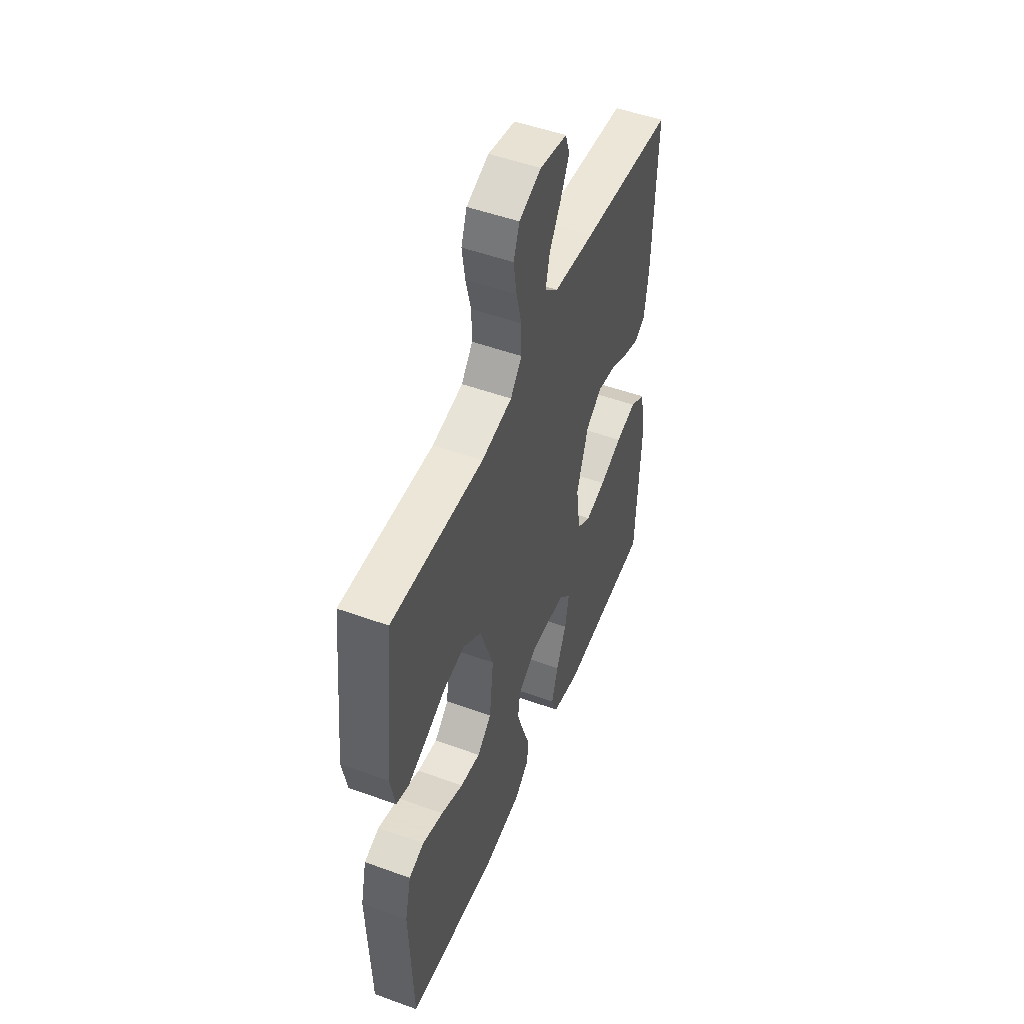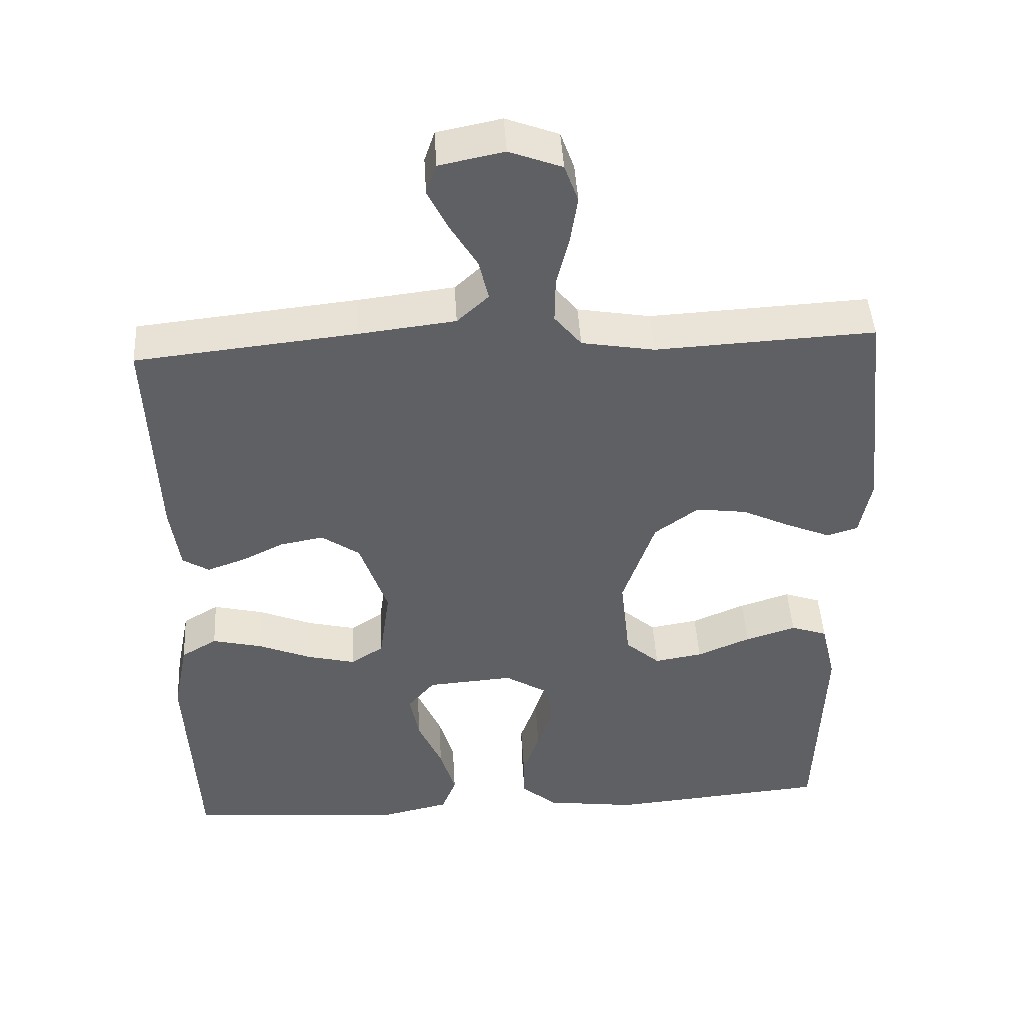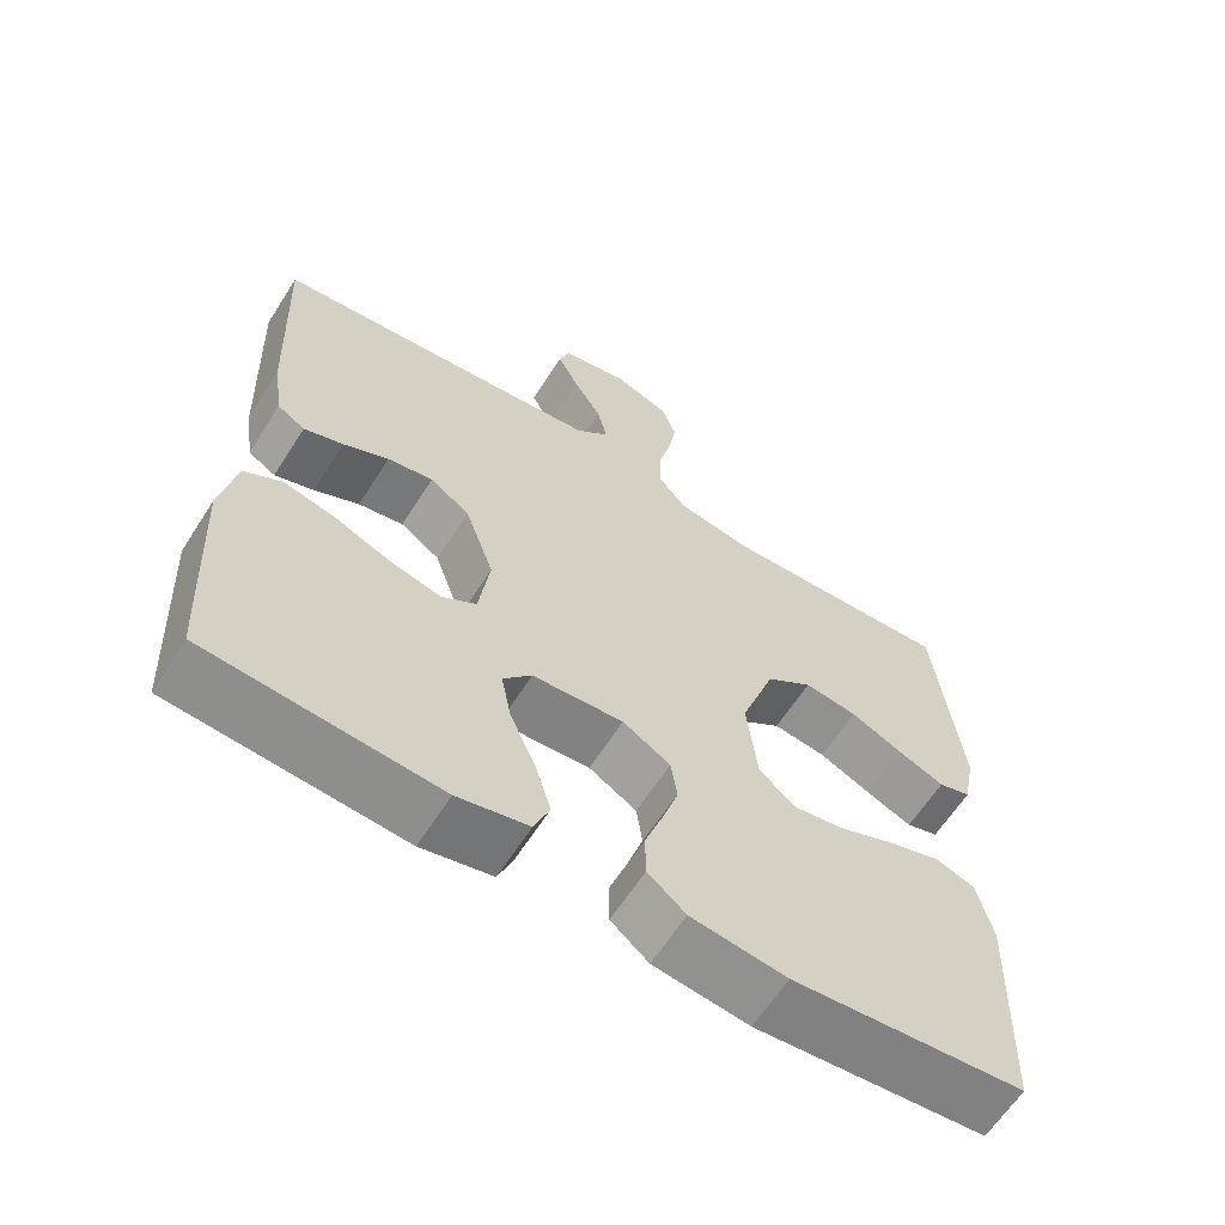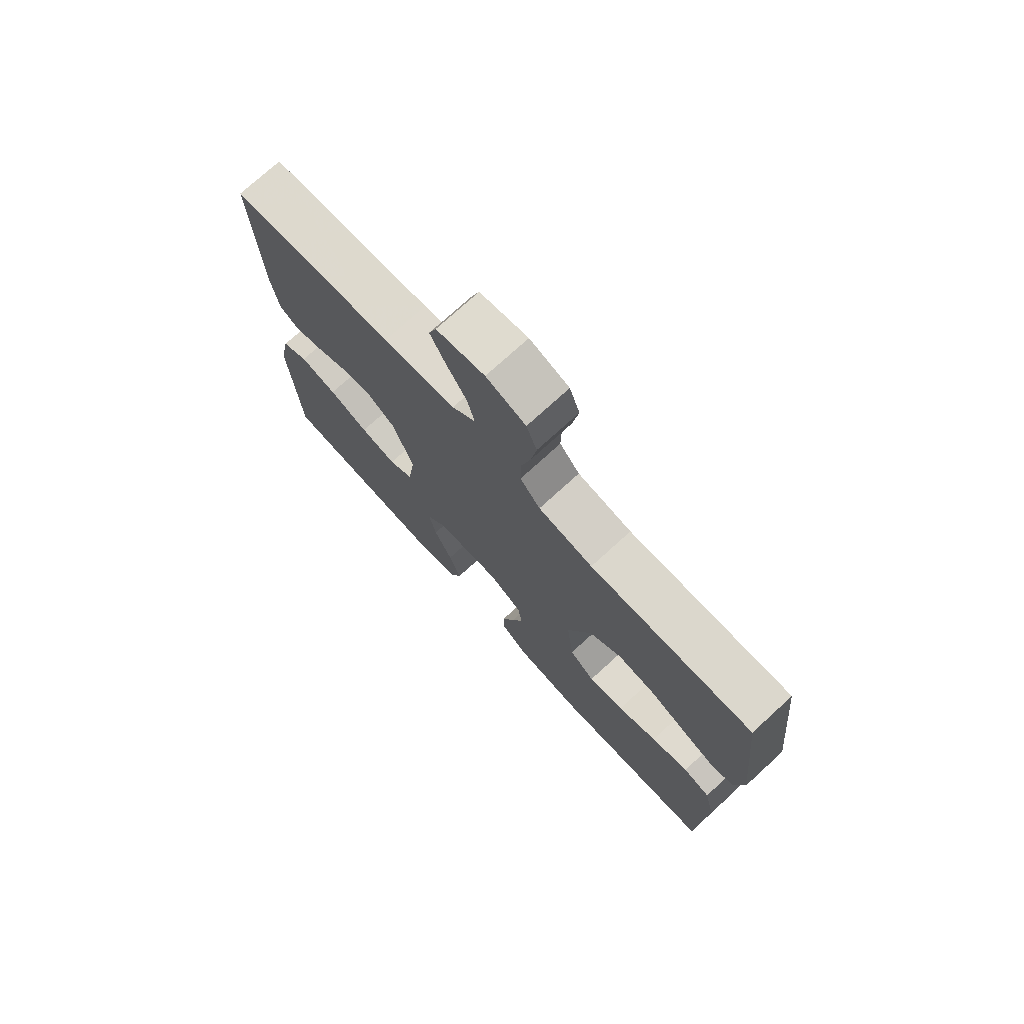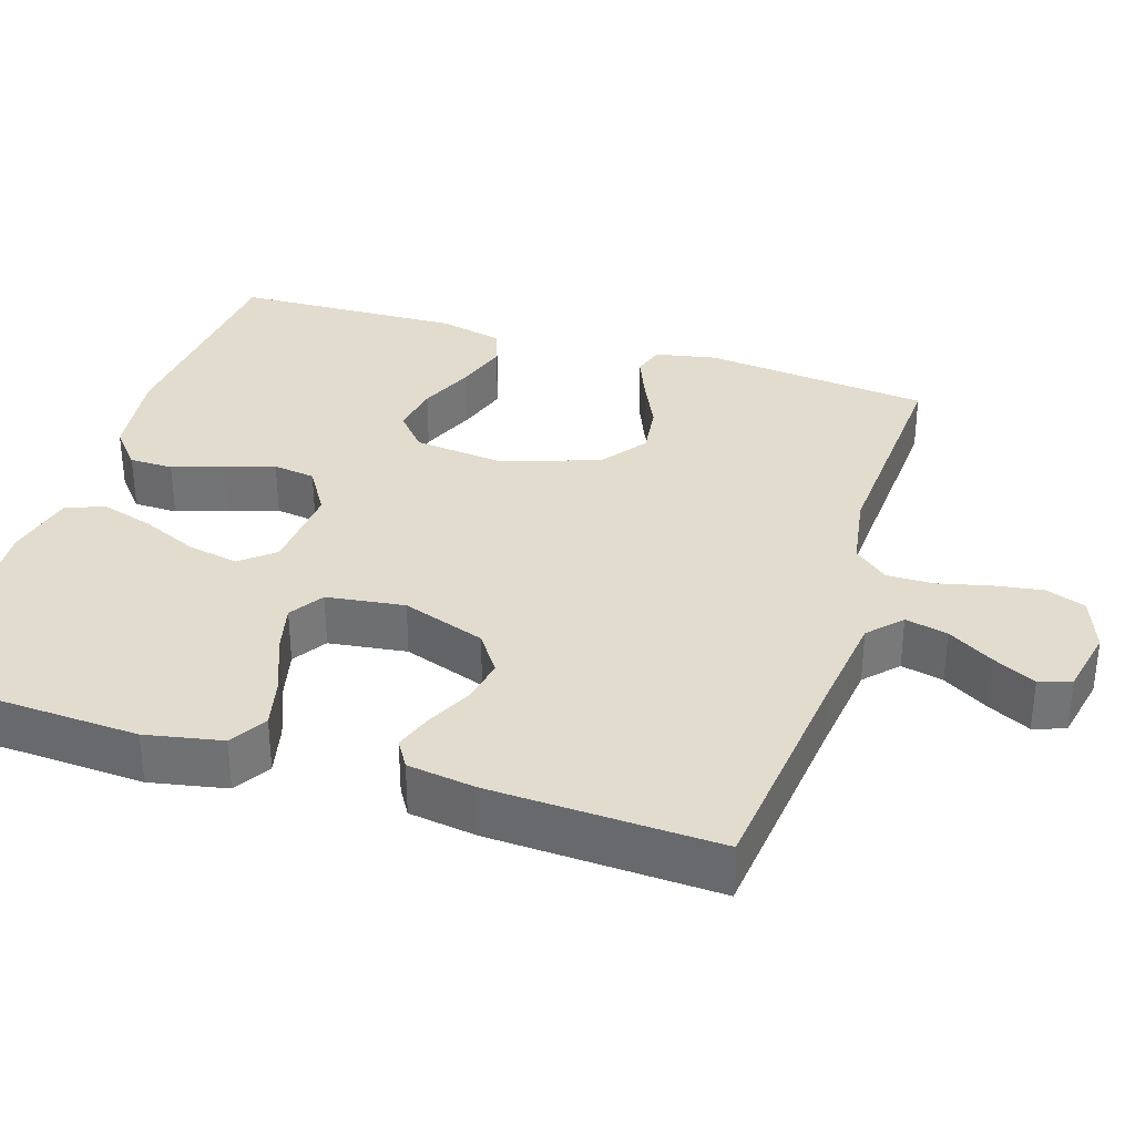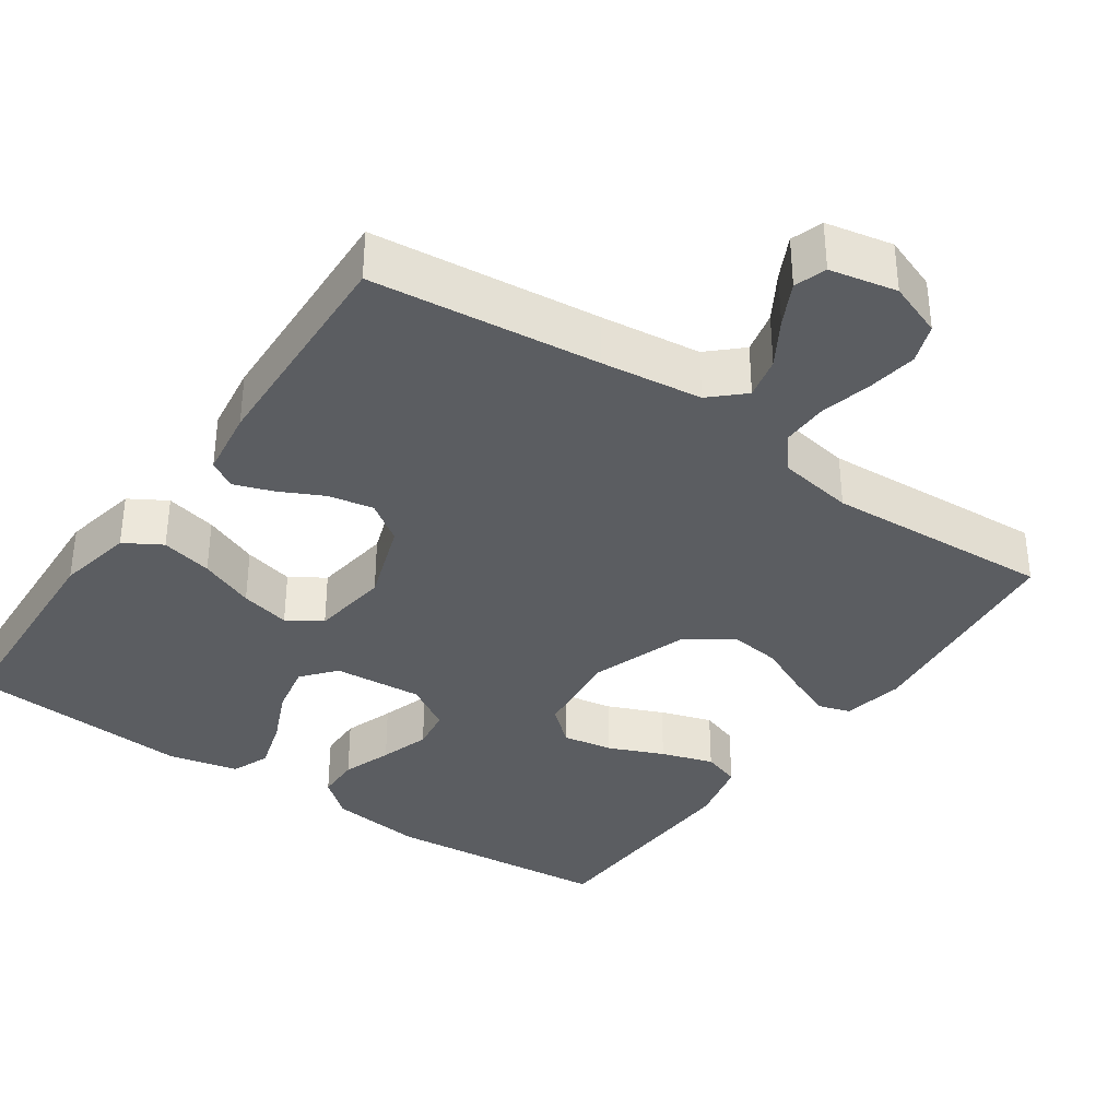
<metadata>
{"format":"obj","ext":"obj","renderer":"f3d","projection":"perspective","resolution":1024,"background":"white","views":[{"elev":50.5,"azim":111.7,"up":"+Z"},{"elev":45.4,"azim":-3.3,"up":"+Z"},{"elev":-62.9,"azim":-32.5,"up":"+Z"},{"elev":74.8,"azim":47.6,"up":"+Z"},{"elev":34.0,"azim":-72.3,"up":"+Y"},{"elev":-35.7,"azim":-34.7,"up":"+Y"}]}
</metadata>
<code>
v 0.5 0.07 0.5
v 0.532 0.07 0.2
v 0.516 0.07 0.119
v 0.474 0.07 0.106
v 0.414 0.07 0.131
v 0.346 0.07 0.163
v 0.277 0.07 0.172
v 0.217 0.07 0.128
v 0.173 0.07 0
v 0.186 0.07 -0.12
v 0.233 0.07 -0.161
v 0.299 0.07 -0.15
v 0.372 0.07 -0.119
v 0.441 0.07 -0.097
v 0.491 0.07 -0.114
v 0.511 0.07 -0.2
v 0.5 0.07 -0.5
v 0.2 0.07 -0.527
v 0.076 0.07 -0.511
v 0.027 0.07 -0.47
v 0.026 0.07 -0.412
v 0.049 0.07 -0.346
v 0.07 0.07 -0.28
v 0.062 0.07 -0.224
v 0 0.07 -0.186
v -0.118 0.07 -0.195
v -0.155 0.07 -0.239
v -0.142 0.07 -0.306
v -0.109 0.07 -0.381
v -0.088 0.07 -0.451
v -0.108 0.07 -0.502
v -0.2 0.07 -0.523
v -0.5 0.07 -0.5
v -0.515 0.07 -0.2
v -0.495 0.07 -0.099
v -0.446 0.07 -0.07
v -0.378 0.07 -0.086
v -0.305 0.07 -0.116
v -0.239 0.07 -0.132
v -0.194 0.07 -0.103
v -0.18 0.07 0
v -0.218 0.07 0.11
v -0.27 0.07 0.146
v -0.329 0.07 0.135
v -0.388 0.07 0.106
v -0.439 0.07 0.088
v -0.475 0.07 0.11
v -0.488 0.07 0.2
v -0.5 0.07 0.5
v -0.2 0.07 0.532
v -0.067 0.07 0.548
v -0.024 0.07 0.588
v -0.037 0.07 0.644
v -0.074 0.07 0.705
v -0.102 0.07 0.761
v -0.088 0.07 0.803
v 0 0.07 0.821
v 0.072 0.07 0.794
v 0.091 0.07 0.742
v 0.081 0.07 0.677
v 0.064 0.07 0.608
v 0.063 0.07 0.546
v 0.1 0.07 0.501
v 0.2 0.07 0.484
v 0.5 0 0.5
v 0.532 0 0.2
v 0.516 0 0.119
v 0.474 0 0.106
v 0.414 0 0.131
v 0.346 0 0.163
v 0.277 0 0.172
v 0.217 0 0.128
v 0.173 0 0
v 0.186 0 -0.12
v 0.233 0 -0.161
v 0.299 0 -0.15
v 0.372 0 -0.119
v 0.441 0 -0.097
v 0.491 0 -0.114
v 0.511 0 -0.2
v 0.5 0 -0.5
v 0.2 0 -0.527
v 0.076 0 -0.511
v 0.027 0 -0.47
v 0.026 0 -0.412
v 0.049 0 -0.346
v 0.07 0 -0.28
v 0.062 0 -0.224
v 0 0 -0.186
v -0.118 0 -0.195
v -0.155 0 -0.239
v -0.142 0 -0.306
v -0.109 0 -0.381
v -0.088 0 -0.451
v -0.108 0 -0.502
v -0.2 0 -0.523
v -0.5 0 -0.5
v -0.515 0 -0.2
v -0.495 0 -0.099
v -0.446 0 -0.07
v -0.378 0 -0.086
v -0.305 0 -0.116
v -0.239 0 -0.132
v -0.194 0 -0.103
v -0.18 0 0
v -0.218 0 0.11
v -0.27 0 0.146
v -0.329 0 0.135
v -0.388 0 0.106
v -0.439 0 0.088
v -0.475 0 0.11
v -0.488 0 0.2
v -0.5 0 0.5
v -0.2 0 0.532
v -0.067 0 0.548
v -0.024 0 0.588
v -0.037 0 0.644
v -0.074 0 0.705
v -0.102 0 0.761
v -0.088 0 0.803
v 0 0 0.821
v 0.072 0 0.794
v 0.091 0 0.742
v 0.081 0 0.677
v 0.064 0 0.608
v 0.063 0 0.546
v 0.1 0 0.501
v 0.2 0 0.484
f 58 59 60 61
f 56 57 58 61
f 56 61 62
f 53 54 55 56
f 53 56 62
f 52 53 62 63
f 47 48 49 50
f 47 50 51
f 44 45 46 47
f 43 44 47 51
f 42 43 51 52
f 35 36 37 38
f 35 38 39
f 34 35 39
f 33 34 39
f 32 33 39 40
f 28 29 30 31
f 27 28 31 32
f 19 20 21 22
f 19 22 23
f 18 19 23
f 17 18 23 24
f 15 16 17 24
f 12 13 14 15
f 3 4 5 6
f 1 2 3 6
f 64 1 6 7
f 63 64 7 8
f 41 42 52 63
f 41 63 8 9
f 27 32 40 41
f 26 27 41
f 25 26 41 9
f 24 25 9 10
f 12 15 24
f 11 12 24
f 10 11 24
f 125 124 123 122
f 125 122 121 120
f 126 125 120
f 120 119 118 117
f 126 120 117
f 127 126 117 116
f 114 113 112 111
f 115 114 111
f 111 110 109 108
f 115 111 108 107
f 116 115 107 106
f 102 101 100 99
f 103 102 99
f 103 99 98
f 103 98 97
f 104 103 97 96
f 95 94 93 92
f 96 95 92 91
f 86 85 84 83
f 87 86 83
f 87 83 82
f 88 87 82 81
f 88 81 80 79
f 79 78 77 76
f 70 69 68 67
f 70 67 66 65
f 71 70 65 128
f 72 71 128 127
f 127 116 106 105
f 73 72 127 105
f 105 104 96 91
f 105 91 90
f 73 105 90 89
f 74 73 89 88
f 88 79 76
f 88 76 75
f 88 75 74
f 1 65 66 2
f 2 66 67 3
f 3 67 68 4
f 4 68 69 5
f 5 69 70 6
f 6 70 71 7
f 7 71 72 8
f 8 72 73 9
f 9 73 74 10
f 10 74 75 11
f 11 75 76 12
f 12 76 77 13
f 13 77 78 14
f 14 78 79 15
f 15 79 80 16
f 16 80 81 17
f 17 81 82 18
f 18 82 83 19
f 19 83 84 20
f 20 84 85 21
f 21 85 86 22
f 22 86 87 23
f 23 87 88 24
f 24 88 89 25
f 25 89 90 26
f 26 90 91 27
f 27 91 92 28
f 28 92 93 29
f 29 93 94 30
f 30 94 95 31
f 31 95 96 32
f 32 96 97 33
f 33 97 98 34
f 34 98 99 35
f 35 99 100 36
f 36 100 101 37
f 37 101 102 38
f 38 102 103 39
f 39 103 104 40
f 40 104 105 41
f 41 105 106 42
f 42 106 107 43
f 43 107 108 44
f 44 108 109 45
f 45 109 110 46
f 46 110 111 47
f 47 111 112 48
f 48 112 113 49
f 49 113 114 50
f 50 114 115 51
f 51 115 116 52
f 52 116 117 53
f 53 117 118 54
f 54 118 119 55
f 55 119 120 56
f 56 120 121 57
f 57 121 122 58
f 58 122 123 59
f 59 123 124 60
f 60 124 125 61
f 61 125 126 62
f 62 126 127 63
f 63 127 128 64
f 64 128 65 1

</code>
